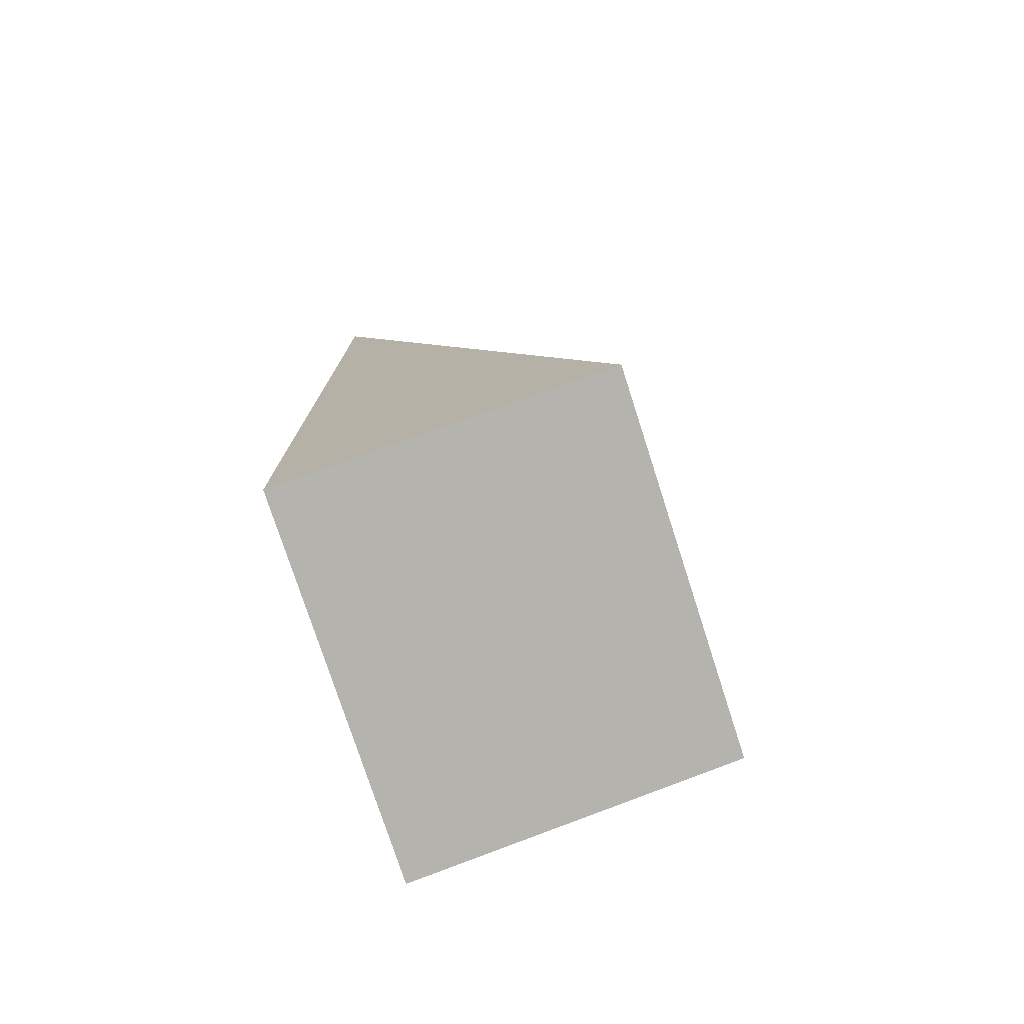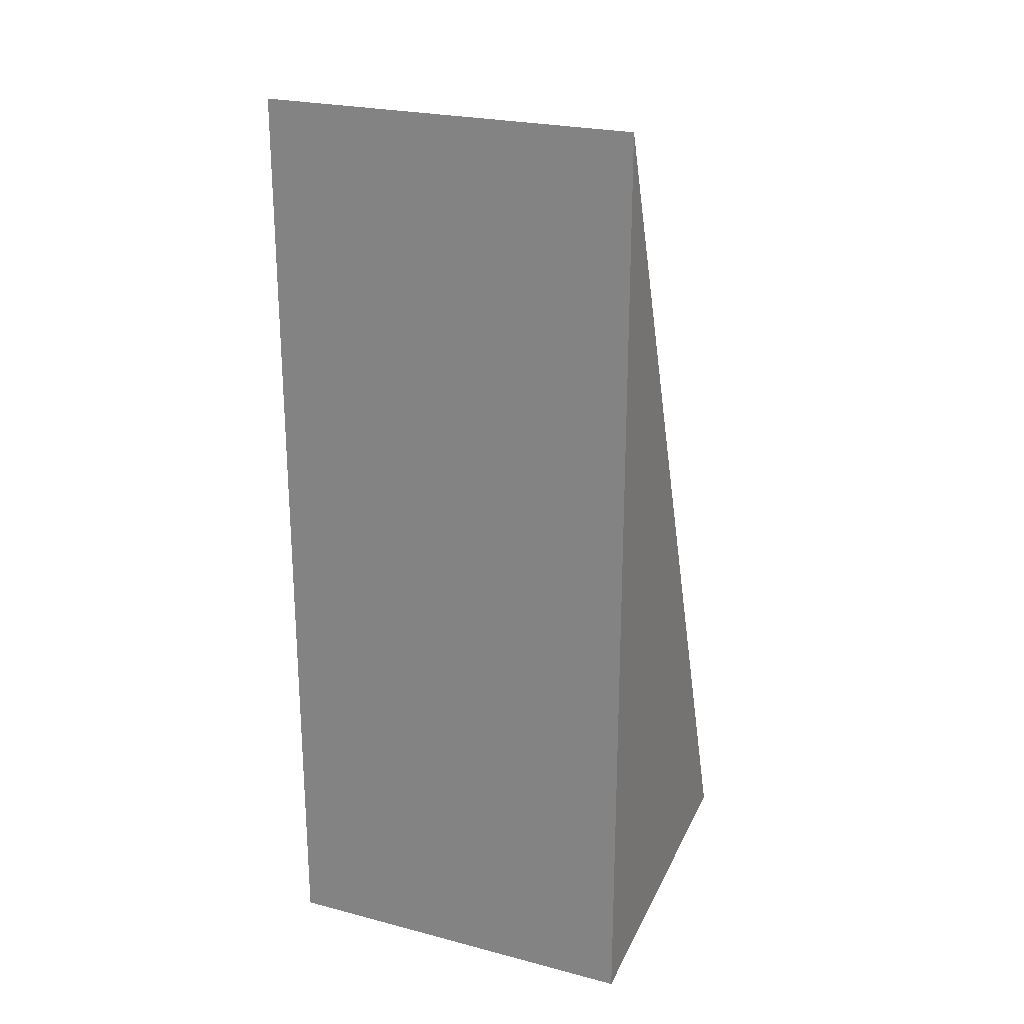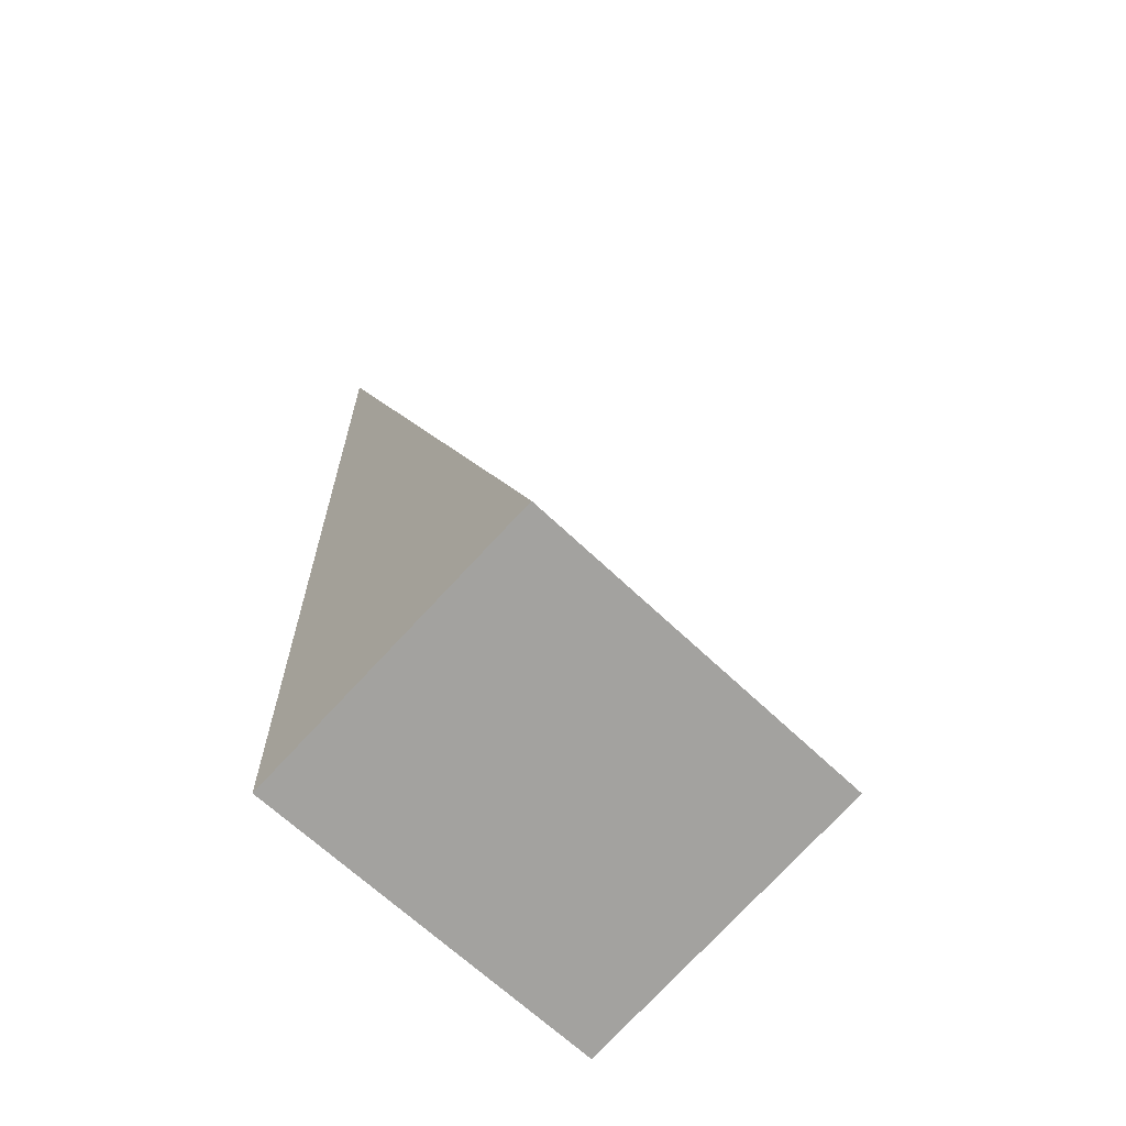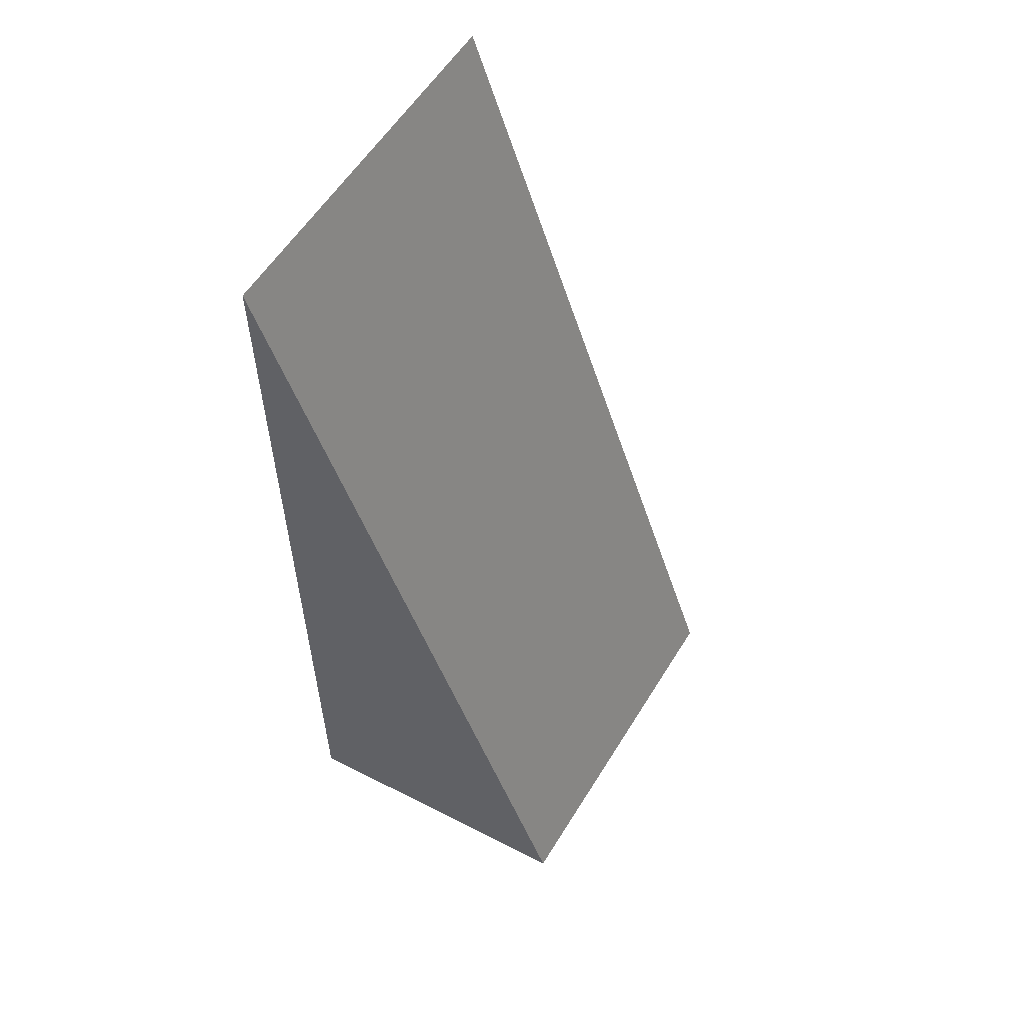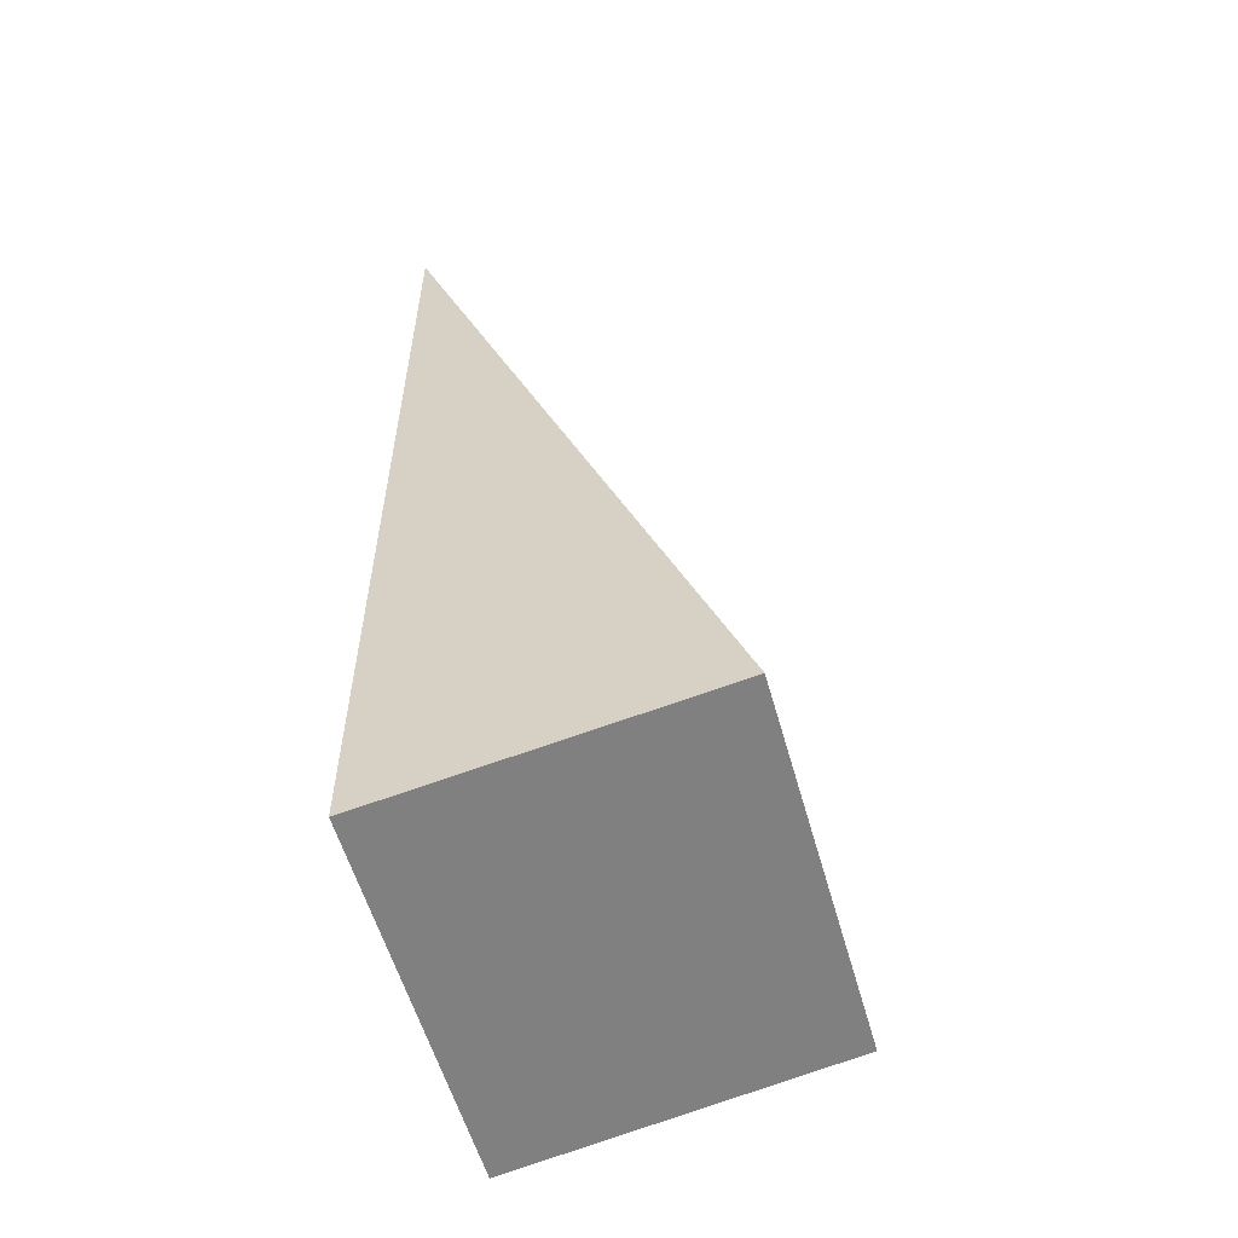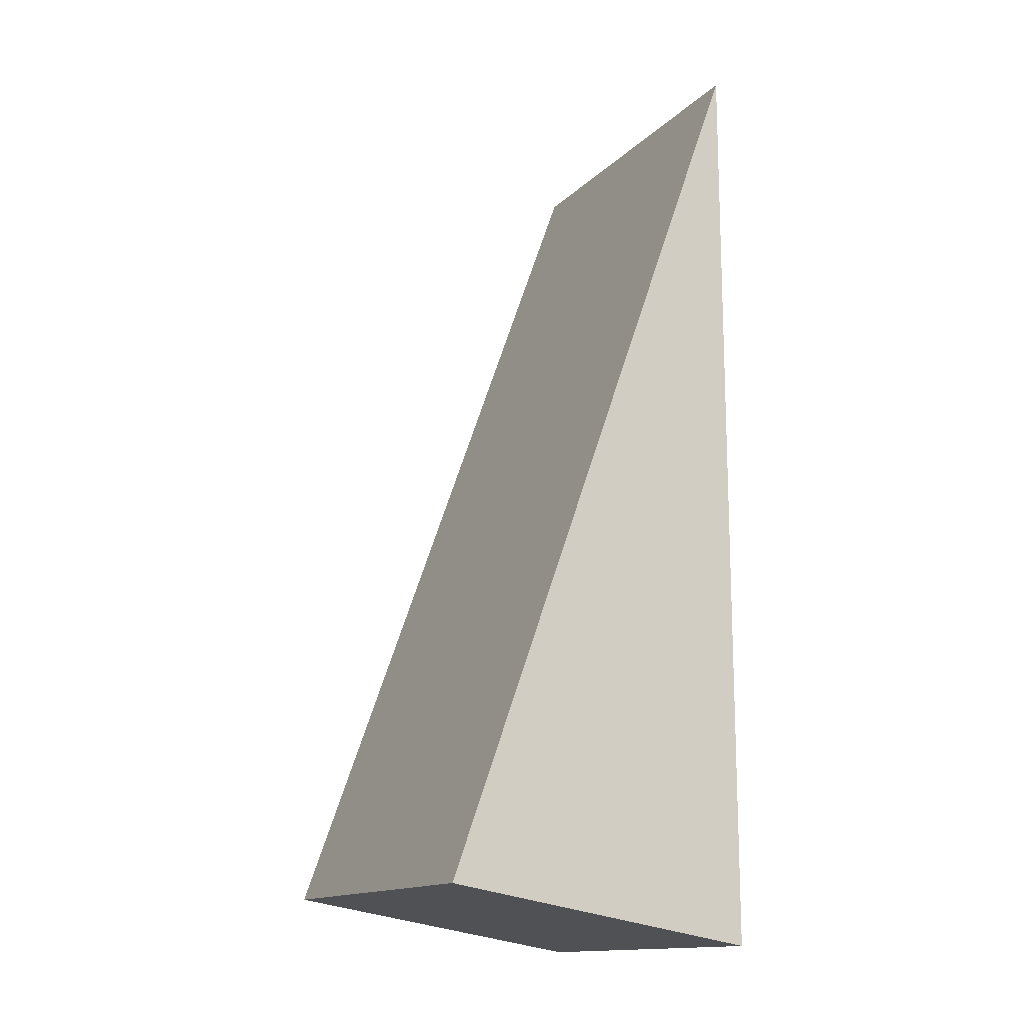
<metadata>
{"format":"obj","ext":"obj","renderer":"f3d","projection":"perspective","resolution":1024,"background":"white","views":[{"elev":-76.7,"azim":107.9,"up":"+Z"},{"elev":23.9,"azim":23.5,"up":"+Z"},{"elev":-65.1,"azim":135.9,"up":"+Z"},{"elev":57.3,"azim":121.4,"up":"+Z"},{"elev":-57.0,"azim":105.7,"up":"+Z"},{"elev":-14.4,"azim":-117.4,"up":"+Z"}]}
</metadata>
<code>
o Cube
v 1 1.695 -2.007
v 1 0 -2.291
v 1 0 2.691
v -1 1.695 -2.007
v -1 0 -2.291
v -1 0 2.691
f 1 4 6 3
f 6 5 2 3
f 5 4 1 2
f 5 6 4
f 2 1 3

</code>
